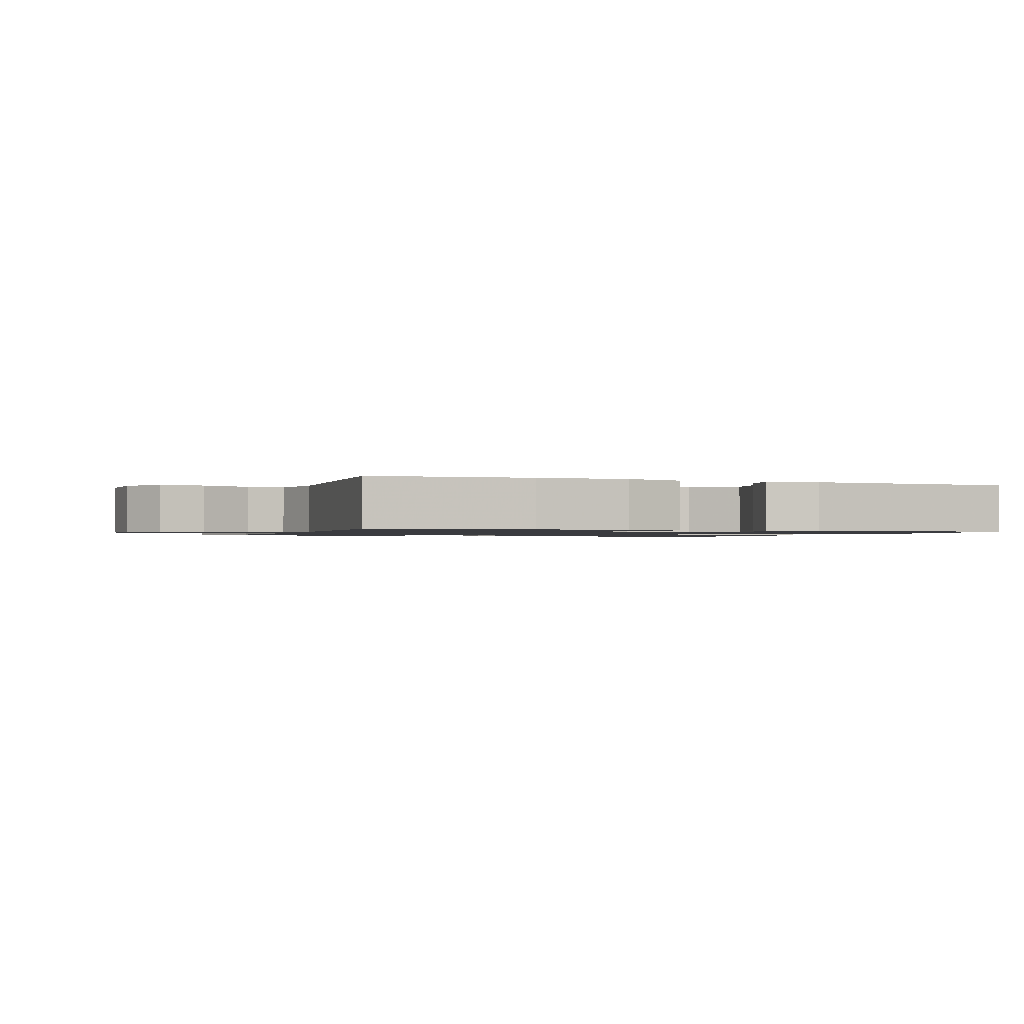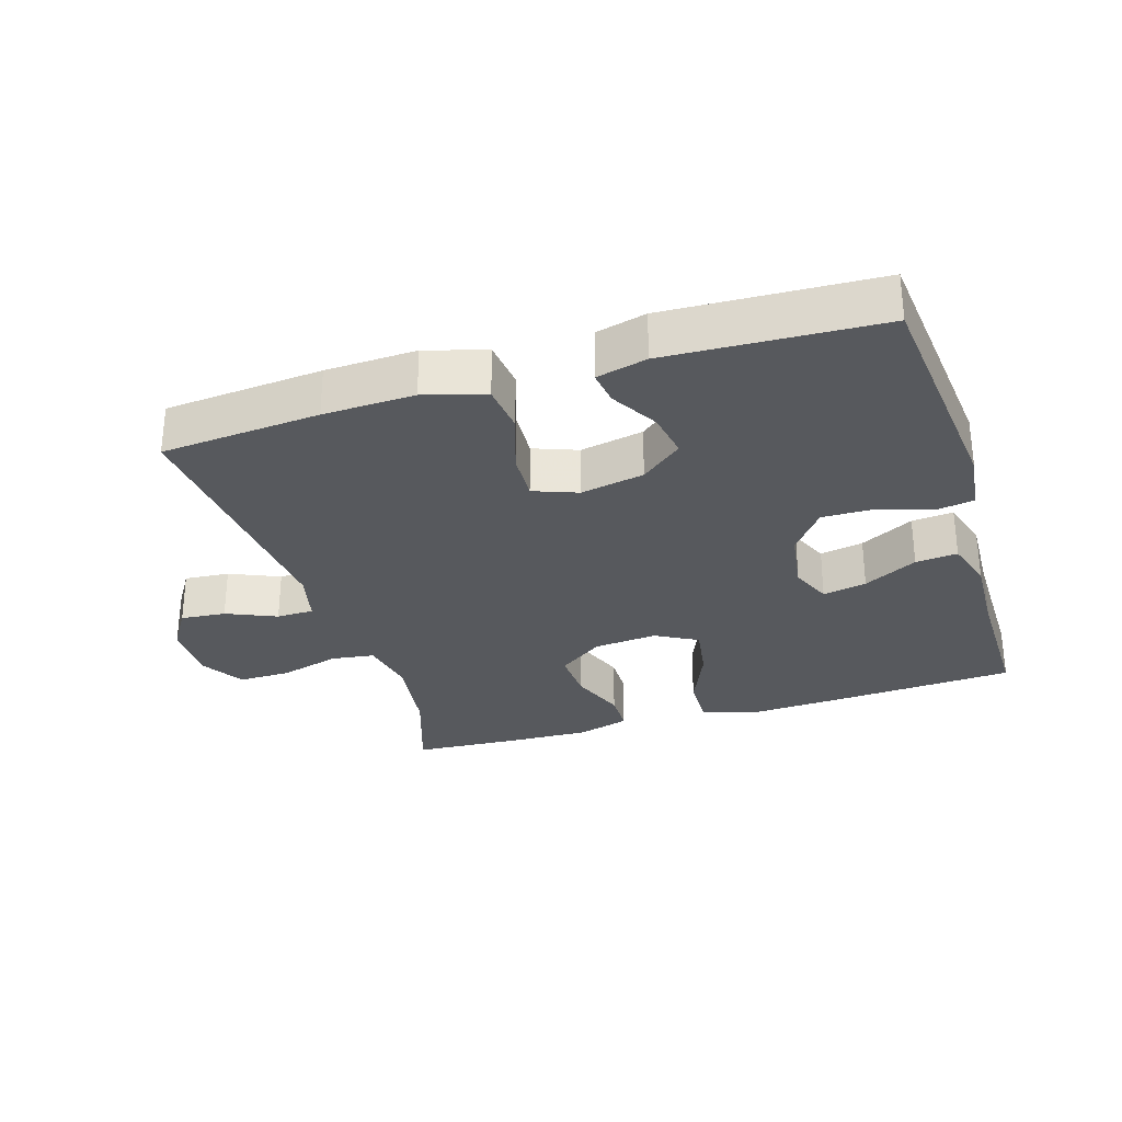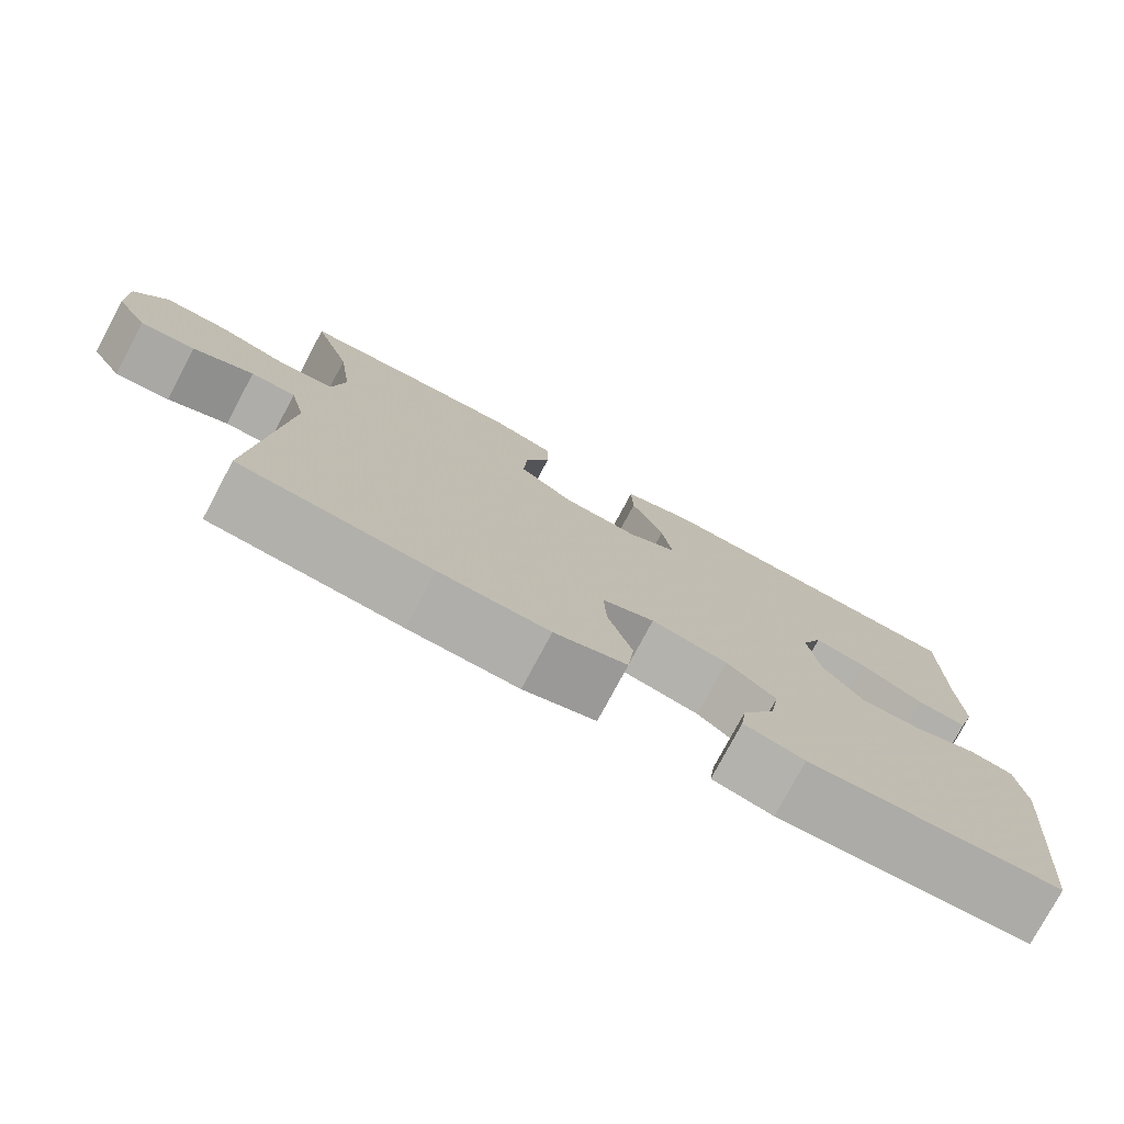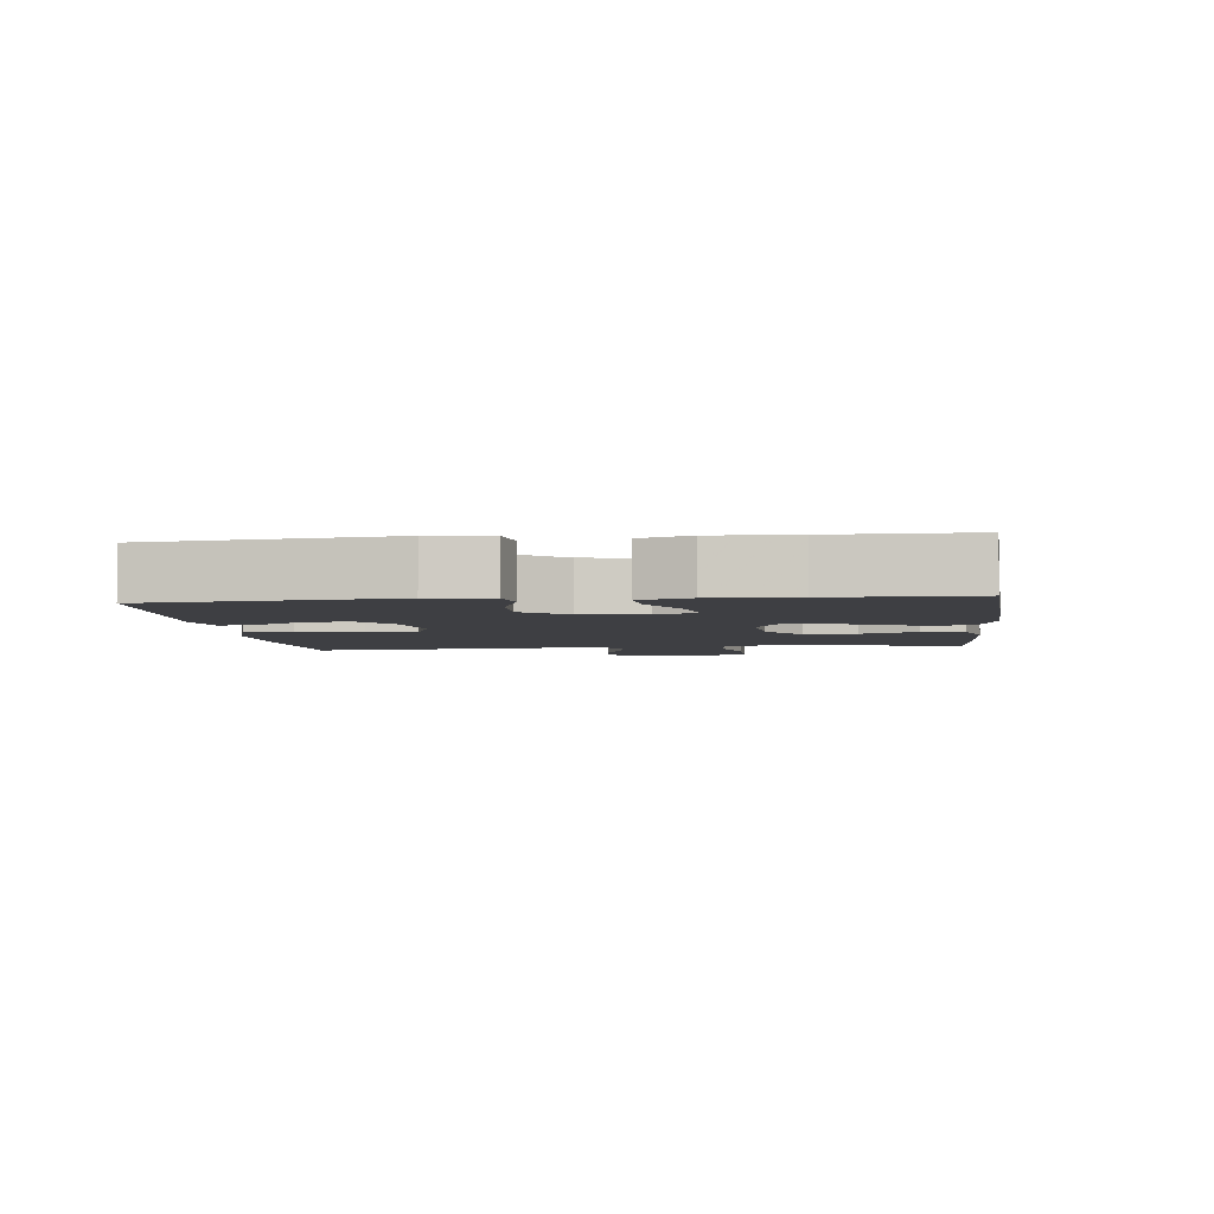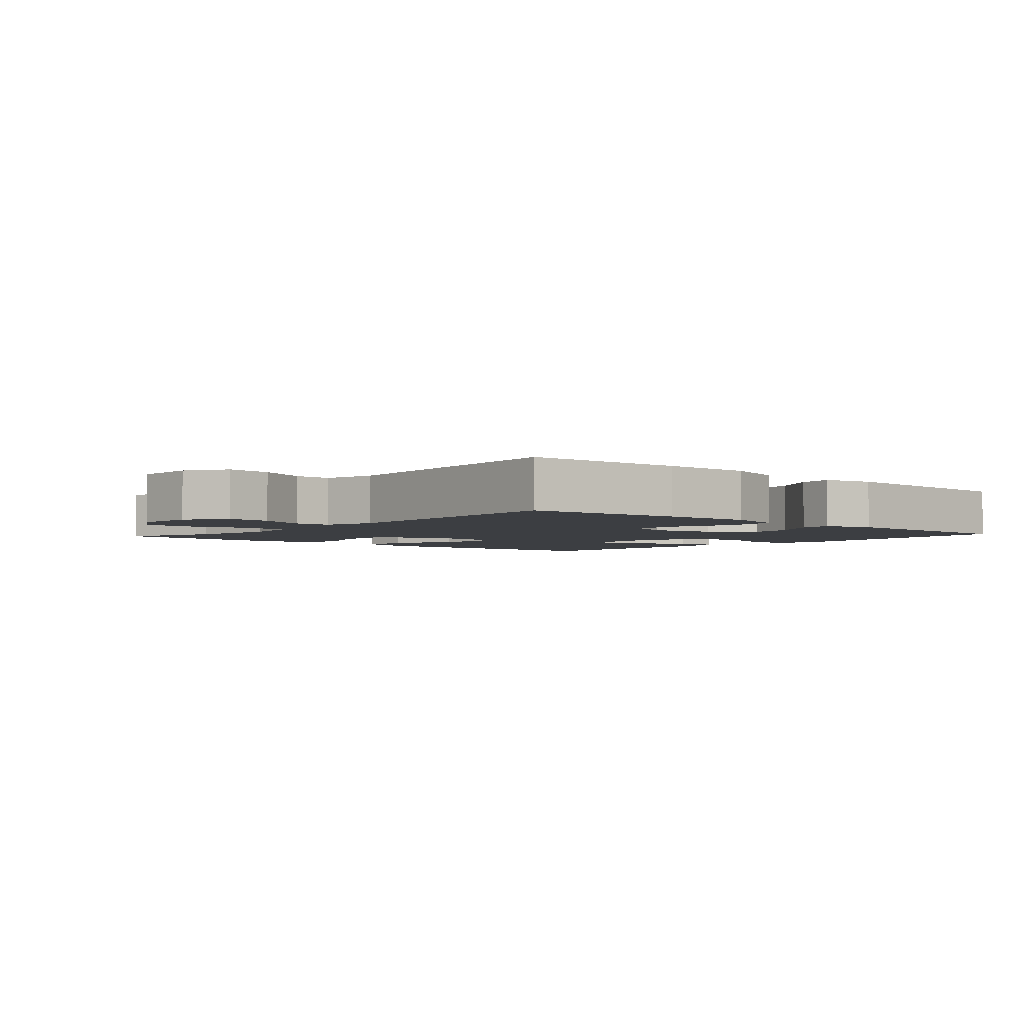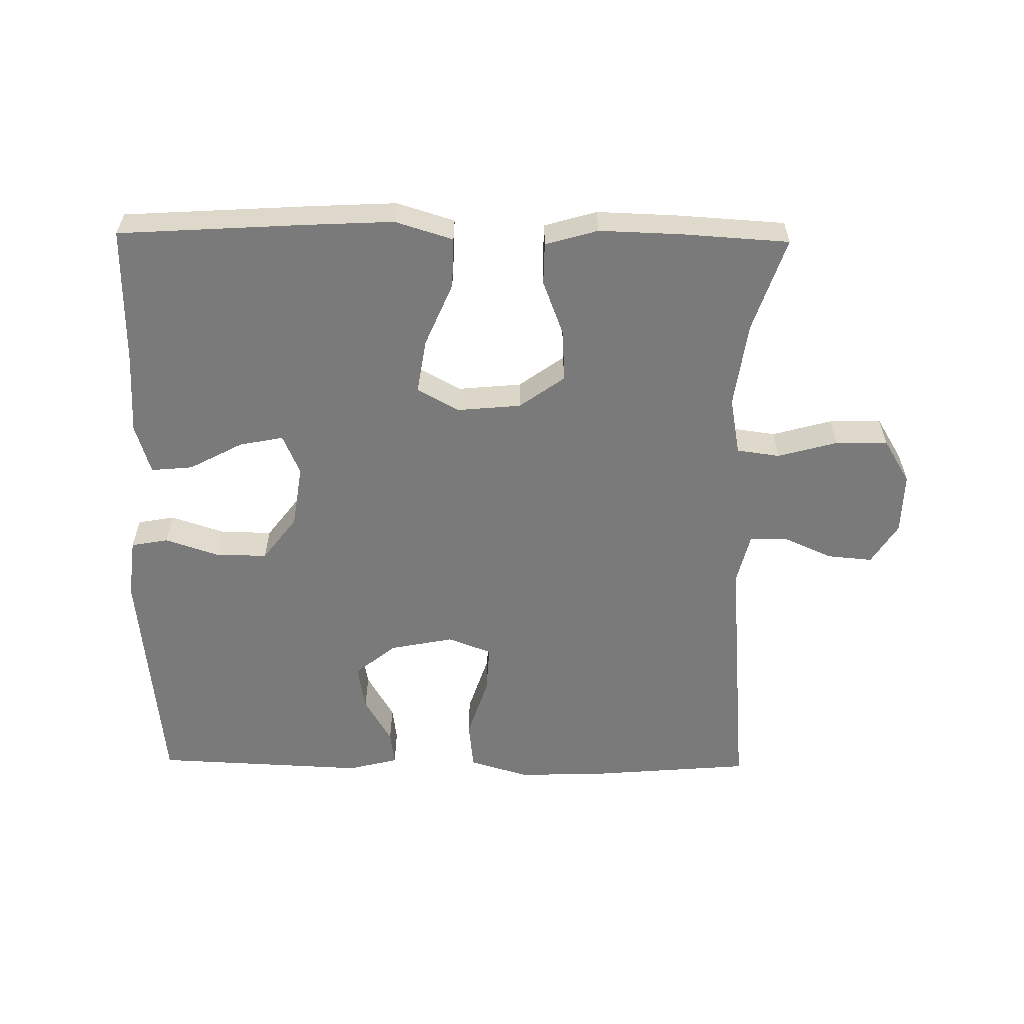
<metadata>
{"format":"obj","ext":"obj","renderer":"f3d","projection":"perspective","resolution":1024,"background":"white","views":[{"elev":-1.2,"azim":158.8,"up":"+Y"},{"elev":-29.7,"azim":-162.7,"up":"+Y"},{"elev":-77.1,"azim":151.9,"up":"+Z"},{"elev":-4.2,"azim":-83.6,"up":"+Y"},{"elev":-3.3,"azim":138.3,"up":"+Y"},{"elev":-58.1,"azim":-0.8,"up":"+Y"}]}
</metadata>
<code>
v 0.5 0.07 0.5
v 0.452 0.07 0.357
v 0.434 0.07 0.228
v 0.45 0.07 0.141
v 0.515 0.07 0.132
v 0.605 0.07 0.157
v 0.684 0.07 0.158
v 0.724 0.07 0.092
v 0.722 0.07 -0.001
v 0.683 0.07 -0.063
v 0.615 0.07 -0.057
v 0.54 0.07 -0.024
v 0.484 0.07 -0.025
v 0.465 0.07 -0.103
v 0.5 0.07 -0.5
v 0.261 0.07 -0.52
v 0.124 0.07 -0.525
v 0.033 0.07 -0.498
v 0.025 0.07 -0.424
v 0.055 0.07 -0.332
v 0.059 0.07 -0.258
v -0.007 0.07 -0.233
v -0.103 0.07 -0.252
v -0.165 0.07 -0.302
v -0.153 0.07 -0.372
v -0.112 0.07 -0.443
v -0.105 0.07 -0.495
v -0.181 0.07 -0.514
v -0.5 0.07 -0.5
v -0.536 0.07 -0.142
v -0.525 0.07 -0.051
v -0.469 0.07 -0.041
v -0.388 0.07 -0.068
v -0.31 0.07 -0.069
v -0.259 0.07 -0.002
v -0.245 0.07 0.093
v -0.271 0.07 0.154
v -0.337 0.07 0.141
v -0.418 0.07 0.098
v -0.481 0.07 0.092
v -0.504 0.07 0.168
v -0.499 0.07 0.291
v -0.5 0.07 0.5
v -0.224 0.07 0.517
v -0.087 0.07 0.524
v 0 0.07 0.497
v -0.002 0.07 0.421
v -0.043 0.07 0.325
v -0.056 0.07 0.243
v 0.007 0.07 0.208
v 0.103 0.07 0.217
v 0.171 0.07 0.266
v 0.167 0.07 0.344
v 0.135 0.07 0.428
v 0.136 0.07 0.491
v 0.215 0.07 0.514
v 0.339 0.07 0.51
v 0.5 0 0.5
v 0.452 0 0.357
v 0.434 0 0.228
v 0.45 0 0.141
v 0.515 0 0.132
v 0.605 0 0.157
v 0.684 0 0.158
v 0.724 0 0.092
v 0.722 0 -0.001
v 0.683 0 -0.063
v 0.615 0 -0.057
v 0.54 0 -0.024
v 0.484 0 -0.025
v 0.465 0 -0.103
v 0.5 0 -0.5
v 0.261 0 -0.52
v 0.124 0 -0.525
v 0.033 0 -0.498
v 0.025 0 -0.424
v 0.055 0 -0.332
v 0.059 0 -0.258
v -0.007 0 -0.233
v -0.103 0 -0.252
v -0.165 0 -0.302
v -0.153 0 -0.372
v -0.112 0 -0.443
v -0.105 0 -0.495
v -0.181 0 -0.514
v -0.5 0 -0.5
v -0.536 0 -0.142
v -0.525 0 -0.051
v -0.469 0 -0.041
v -0.388 0 -0.068
v -0.31 0 -0.069
v -0.259 0 -0.002
v -0.245 0 0.093
v -0.271 0 0.154
v -0.337 0 0.141
v -0.418 0 0.098
v -0.481 0 0.092
v -0.504 0 0.168
v -0.499 0 0.291
v -0.5 0 0.5
v -0.224 0 0.517
v -0.087 0 0.524
v 0 0 0.497
v -0.002 0 0.421
v -0.043 0 0.325
v -0.056 0 0.243
v 0.007 0 0.208
v 0.103 0 0.217
v 0.171 0 0.266
v 0.167 0 0.344
v 0.135 0 0.428
v 0.136 0 0.491
v 0.215 0 0.514
v 0.339 0 0.51
f 57 1 2
f 56 57 2
f 55 56 2
f 54 55 2
f 53 54 2
f 52 53 2 3
f 51 52 3 4
f 50 51 4
f 46 47 48
f 45 46 48
f 44 45 48
f 43 44 48
f 42 43 48
f 41 42 48
f 40 41 48
f 39 40 48
f 38 39 48
f 37 38 48 49
f 36 37 49 50
f 31 32 33
f 30 31 33
f 29 30 33
f 28 29 33
f 27 28 33
f 26 27 33
f 25 26 33
f 24 25 33 34
f 23 24 34 35
f 18 19 20
f 17 18 20
f 16 17 20
f 15 16 20
f 14 15 20
f 13 14 20 21
f 10 11 12
f 9 10 12
f 8 9 12
f 7 8 12
f 6 7 12
f 5 6 12
f 4 5 12 13
f 50 4 13
f 36 50 13
f 35 36 13
f 23 35 13
f 22 23 13
f 13 21 22
f 59 58 114
f 59 114 113
f 59 113 112
f 59 112 111
f 59 111 110
f 60 59 110 109
f 61 60 109 108
f 61 108 107
f 105 104 103
f 105 103 102
f 105 102 101
f 105 101 100
f 105 100 99
f 105 99 98
f 105 98 97
f 105 97 96
f 105 96 95
f 106 105 95 94
f 107 106 94 93
f 90 89 88
f 90 88 87
f 90 87 86
f 90 86 85
f 90 85 84
f 90 84 83
f 90 83 82
f 91 90 82 81
f 92 91 81 80
f 77 76 75
f 77 75 74
f 77 74 73
f 77 73 72
f 77 72 71
f 78 77 71 70
f 69 68 67
f 69 67 66
f 69 66 65
f 69 65 64
f 69 64 63
f 69 63 62
f 70 69 62 61
f 70 61 107
f 70 107 93
f 70 93 92
f 70 92 80
f 70 80 79
f 79 78 70
f 1 58 59 2
f 2 59 60 3
f 3 60 61 4
f 4 61 62 5
f 5 62 63 6
f 6 63 64 7
f 7 64 65 8
f 8 65 66 9
f 9 66 67 10
f 10 67 68 11
f 11 68 69 12
f 12 69 70 13
f 13 70 71 14
f 14 71 72 15
f 15 72 73 16
f 16 73 74 17
f 17 74 75 18
f 18 75 76 19
f 19 76 77 20
f 20 77 78 21
f 21 78 79 22
f 22 79 80 23
f 23 80 81 24
f 24 81 82 25
f 25 82 83 26
f 26 83 84 27
f 27 84 85 28
f 28 85 86 29
f 29 86 87 30
f 30 87 88 31
f 31 88 89 32
f 32 89 90 33
f 33 90 91 34
f 34 91 92 35
f 35 92 93 36
f 36 93 94 37
f 37 94 95 38
f 38 95 96 39
f 39 96 97 40
f 40 97 98 41
f 41 98 99 42
f 42 99 100 43
f 43 100 101 44
f 44 101 102 45
f 45 102 103 46
f 46 103 104 47
f 47 104 105 48
f 48 105 106 49
f 49 106 107 50
f 50 107 108 51
f 51 108 109 52
f 52 109 110 53
f 53 110 111 54
f 54 111 112 55
f 55 112 113 56
f 56 113 114 57
f 57 114 58 1

</code>
